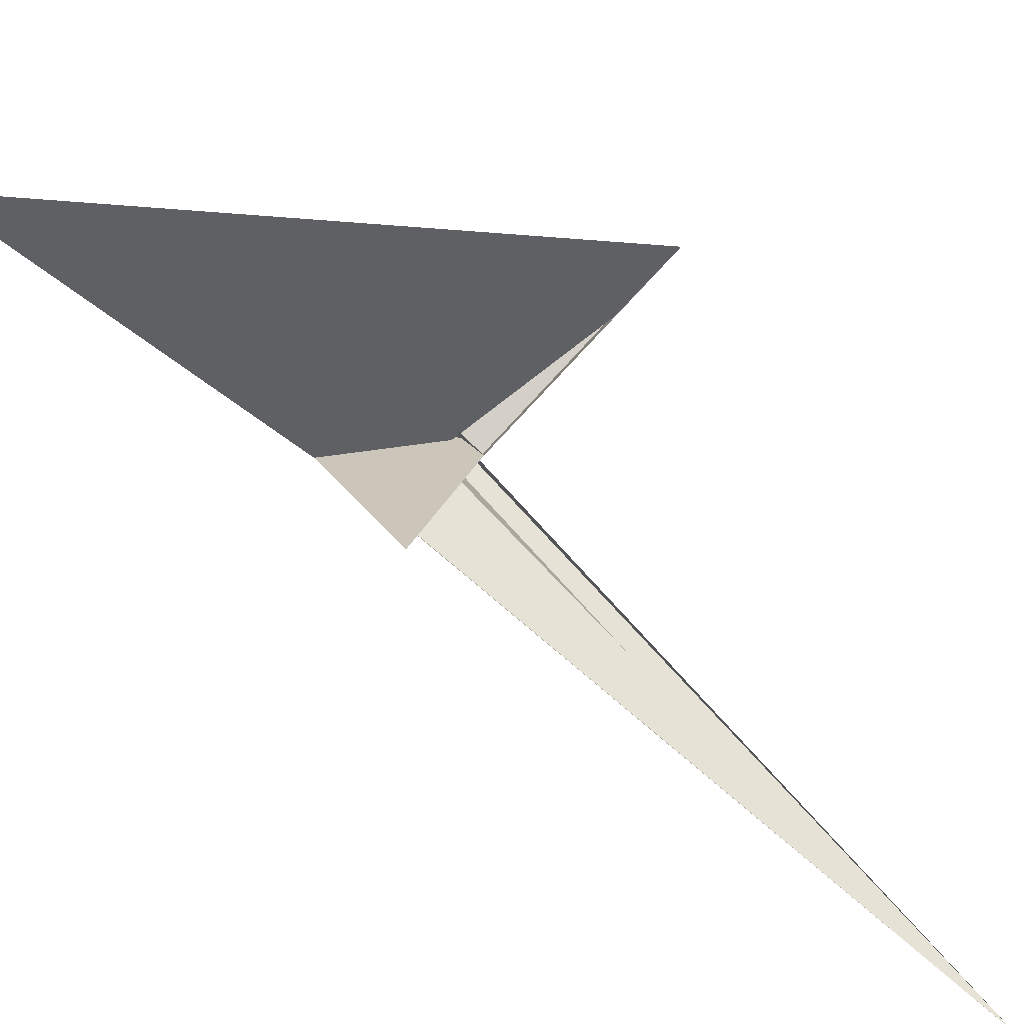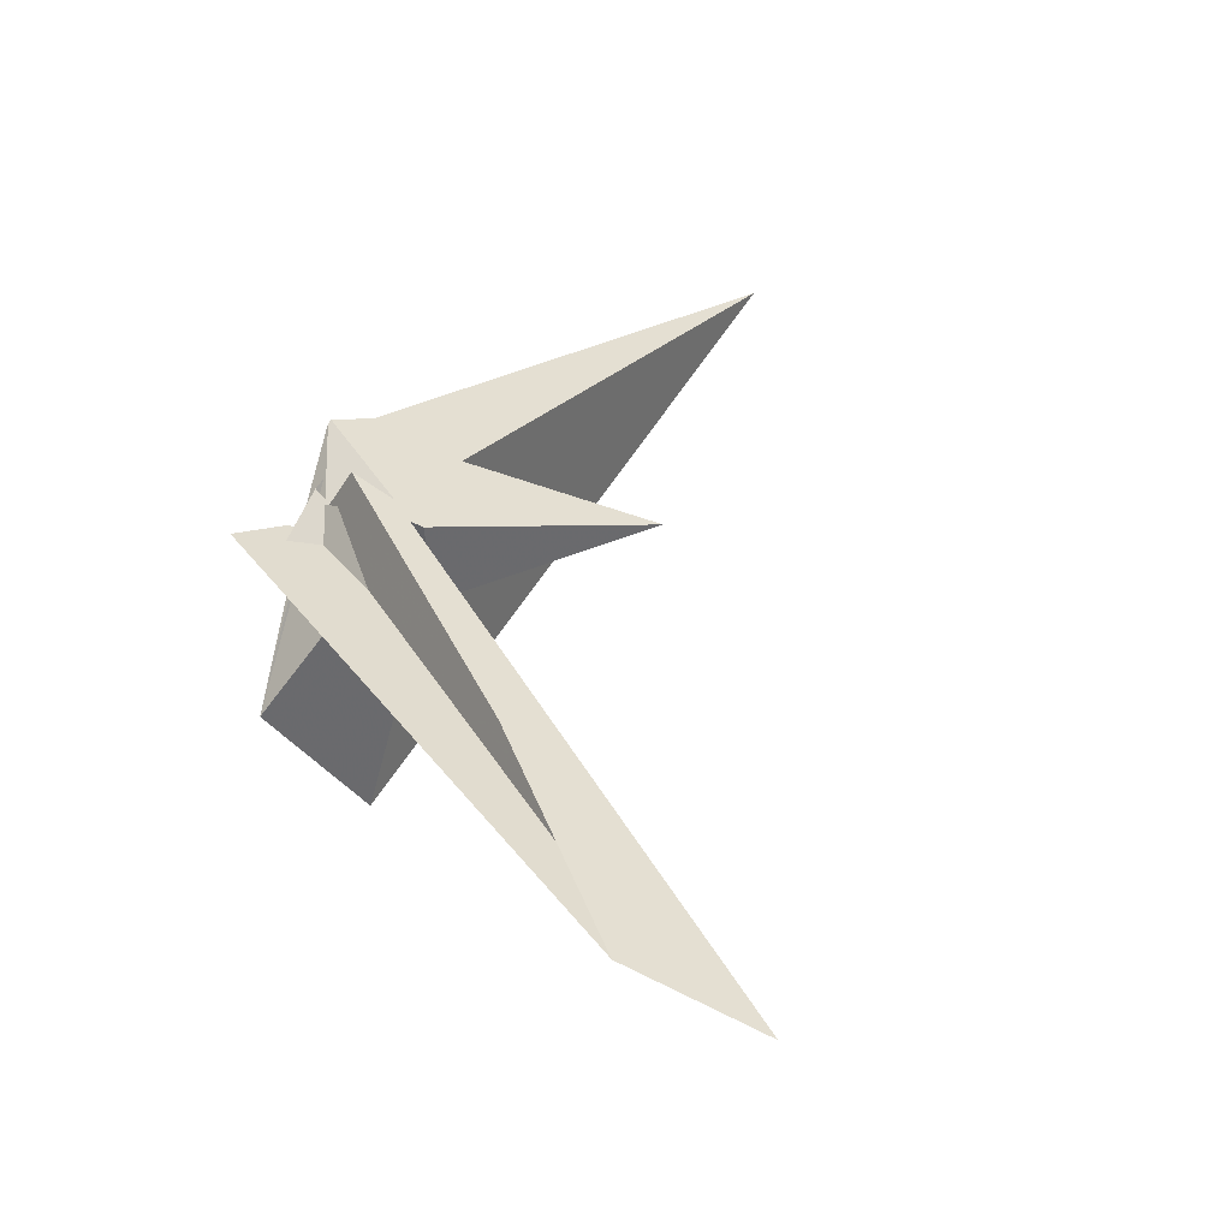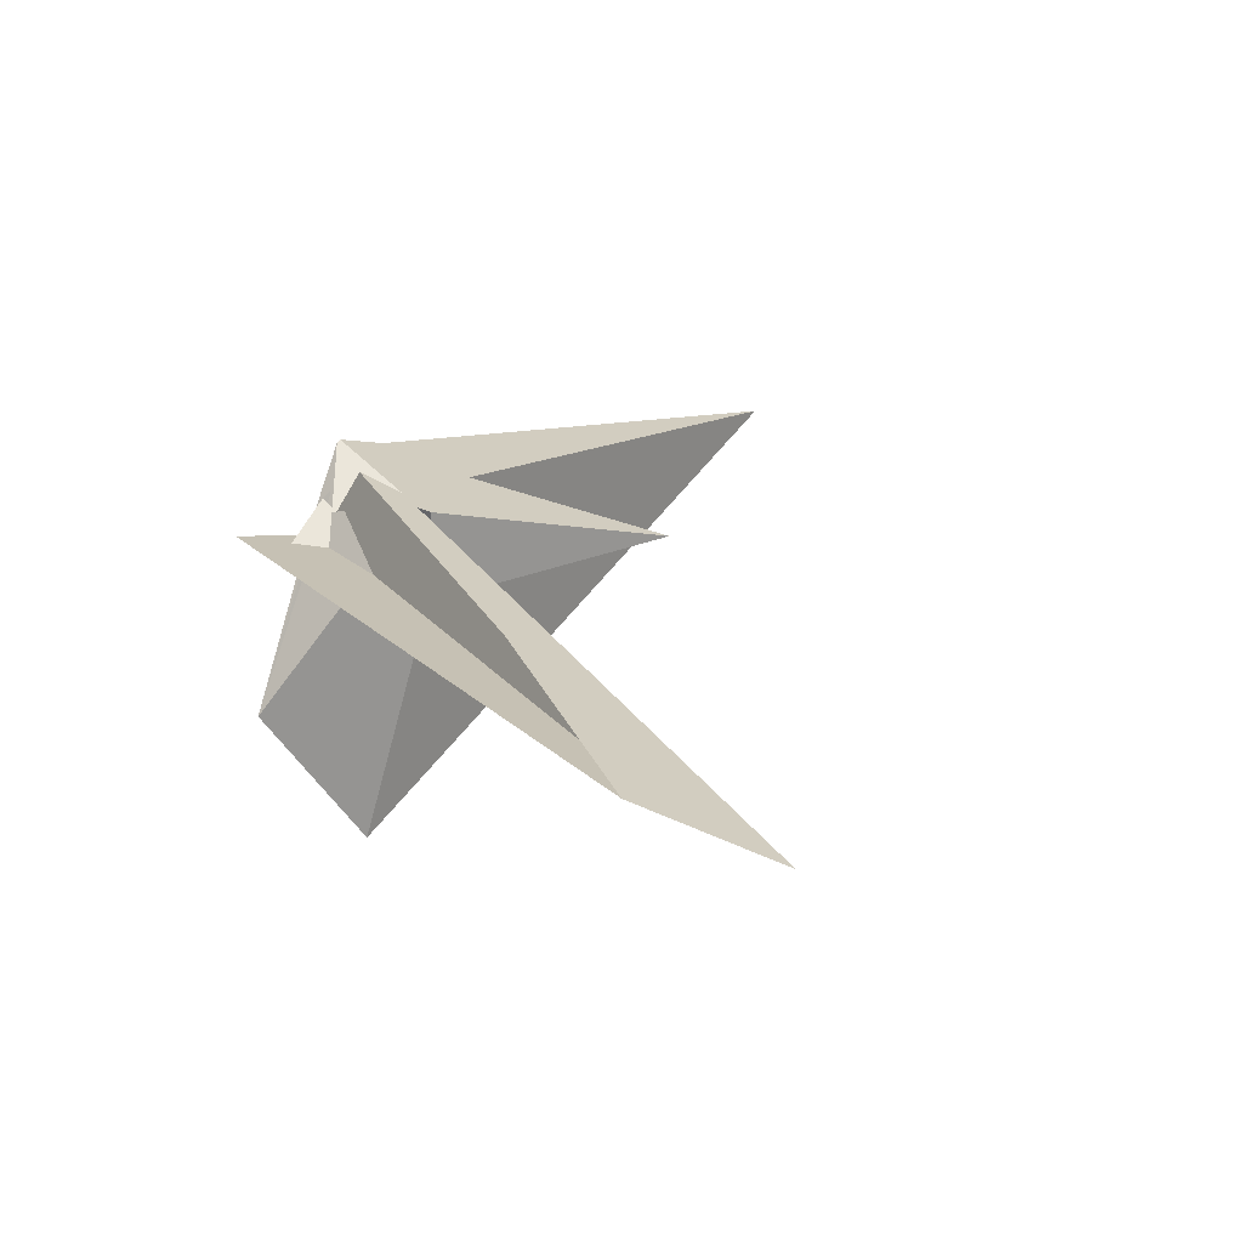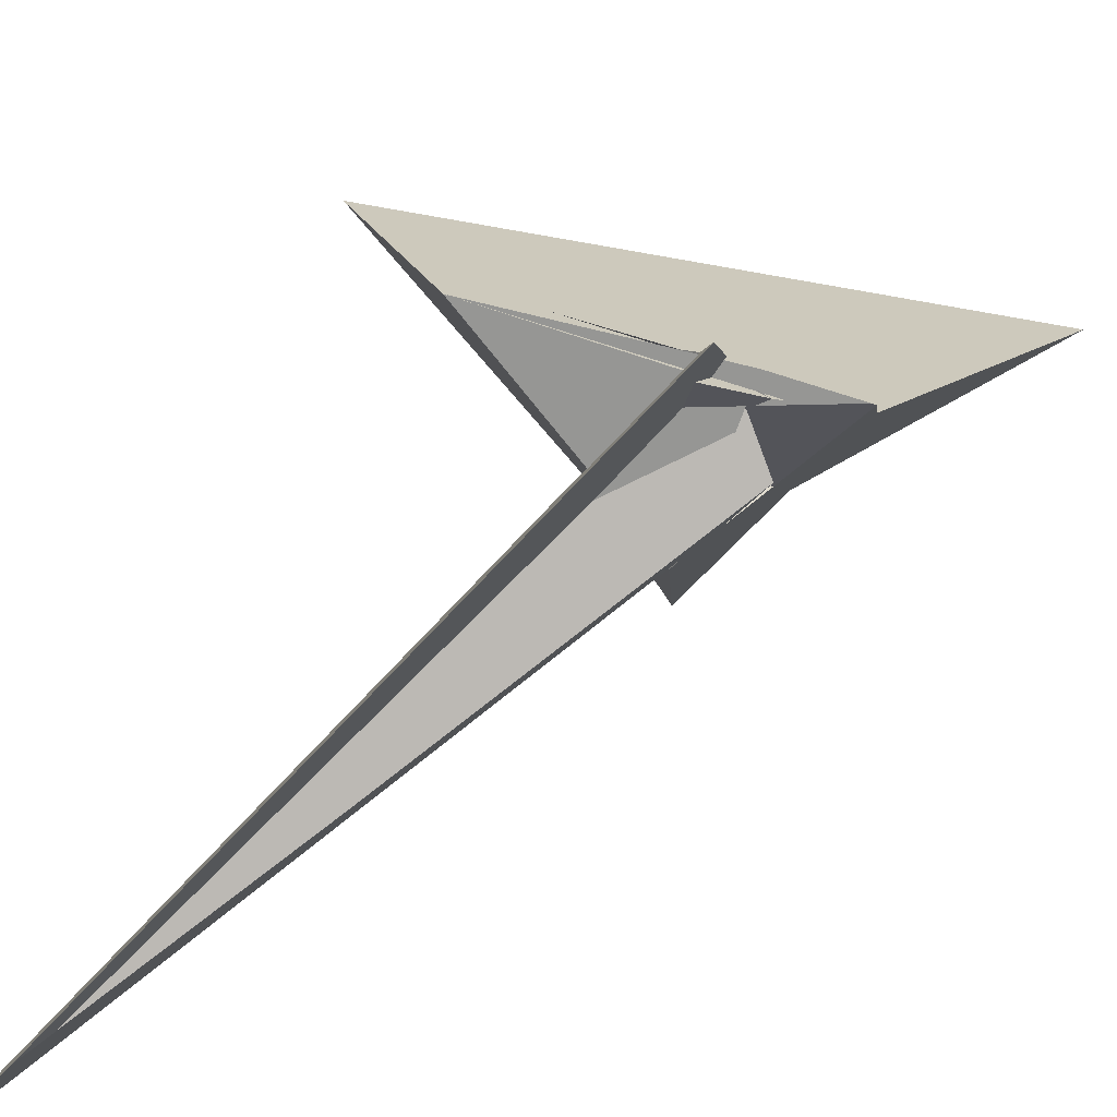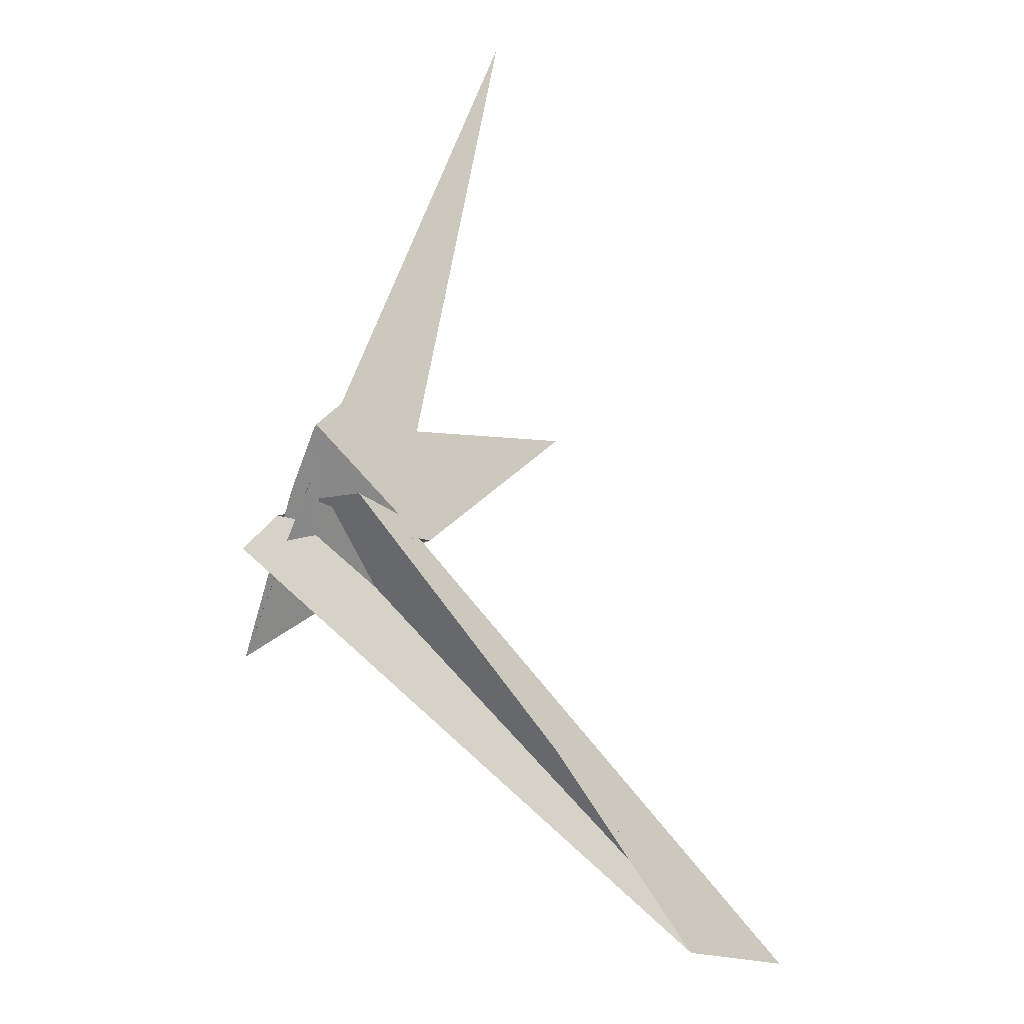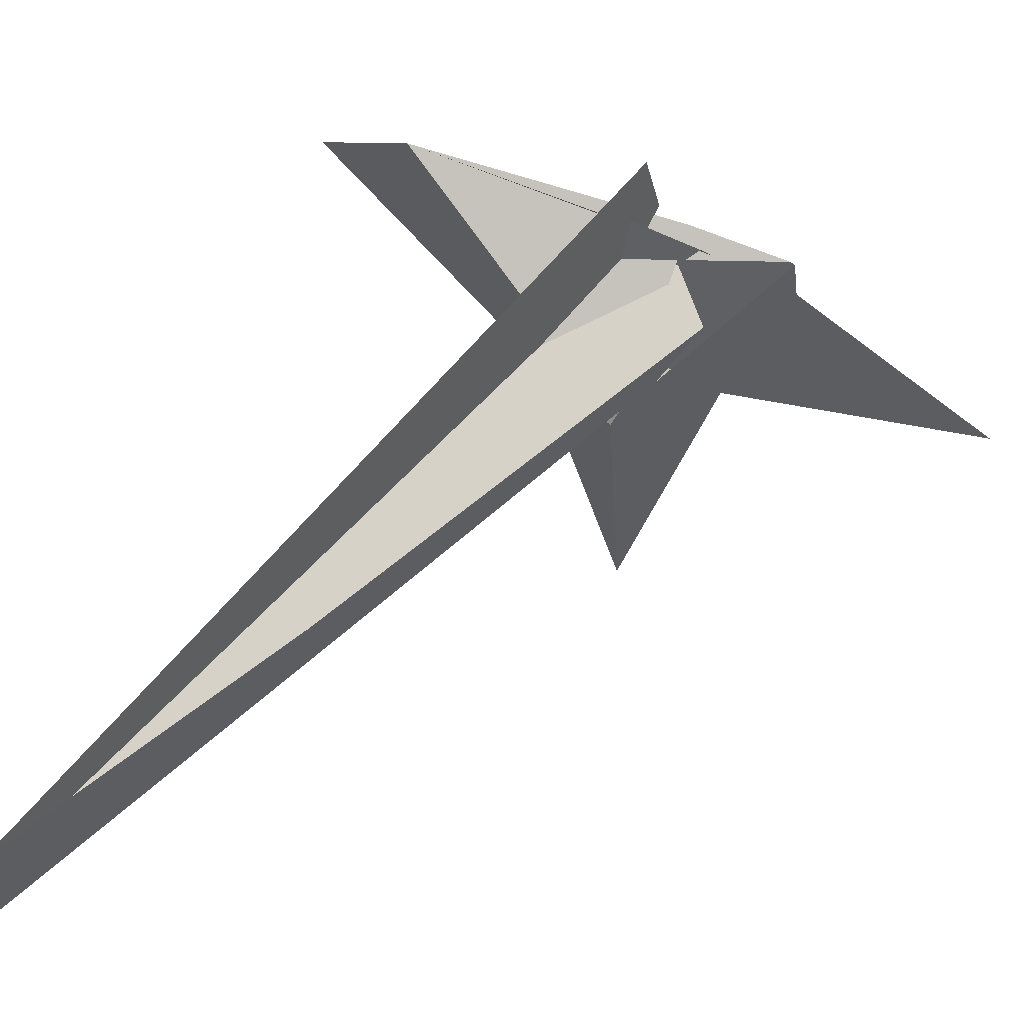
<metadata>
{"format":"obj","ext":"obj","renderer":"f3d","projection":"perspective","resolution":1024,"background":"white","views":[{"elev":-34.1,"azim":78.7,"up":"+Y"},{"elev":-19.1,"azim":-57.4,"up":"+Z"},{"elev":-34.7,"azim":-57.9,"up":"+Z"},{"elev":30.6,"azim":-97.2,"up":"+Y"},{"elev":24.4,"azim":-92.2,"up":"+Z"},{"elev":9.7,"azim":-96.6,"up":"+Y"}]}
</metadata>
<code>
v 18.86 7.443 2.477
v 21.17 0.1147 -2.8
v 10.47 -17.97 5.127
v 19.55 -10.96 -4.249
v 7.059 -8.611 12.45
v 12.34 7.839 10.93
v 12.23 1.267 8.982
v 10.21 3.875 12.39
v 21.6 -19.67 -9.617
v 17.18 -23.78 -5.289
v 11.87 4.358 10.42
v 19.37 -7.382 -10.73
v 12.68 -6.754 -14.23
v -14.81 -89.47 -106.4
v -0.6213 -114.9 -121
v 0.2305 18.97 1.657
v 24.66 -14.62 -14.12
v 16.45 7.277 0.8592
v 16.87 7.154 1.002
v 11.14 -6.548 -14.98
v 121.1 -45.1 92.98
v 43.64 0.008482 -15.41
v 39.83 11.3 -37.04
v 21.14 -10.32 -4.842
v 10.55 -9.648 -9.789
v 10.72 -8.743 -11.35
v 53.35 19.78 -47.47
v 11.32 1.12 28.52
v 19.42 -4.596 30.57
v 54.53 -58.28 5.42
v -10.13 -90.41 -102.4
v 8.717 -20.66 0.07062
v 11.42 -25.2 -2.342
v 10.97 1.689 27.67
v 28.57 18.5 -38.08
v 23.24 14.05 -19.7
v 10.39 11.29 5.444
v 13.16 0.4839 1.762
v 11.94 2.383 -0.6026
v 7.196 9.022 0.2456
v 10.81 -10.11 -12.43
v 10.94 -4.211 2.077
v 12.21 6.931 3.566
v 15.65 21.38 -35.6
f 1 2 10 9 4 3 5 7 8 11 6
f 1 2 19 18 13 12 17 20 15 14 16
f 3 4 26 25 13 12 24 22 23 27 21
f 3 5 31 14 15 32 33 30 28 29 21
f 1 6 34 28 29 36 35 23 22 37 16
f 7 8 40 39 34 28 30 17 12 24 38
f 5 7 38 42 25 13 18 36 35 41 31
f 4 9 41 31 14 16 37 43 40 39 26
f 2 10 33 32 42 38 24 22 37 43 19
f 6 11 44 20 15 32 42 25 26 39 34
f 9 10 33 30 17 20 44 27 23 35 41
f 8 11 44 27 21 29 36 18 19 43 40

</code>
